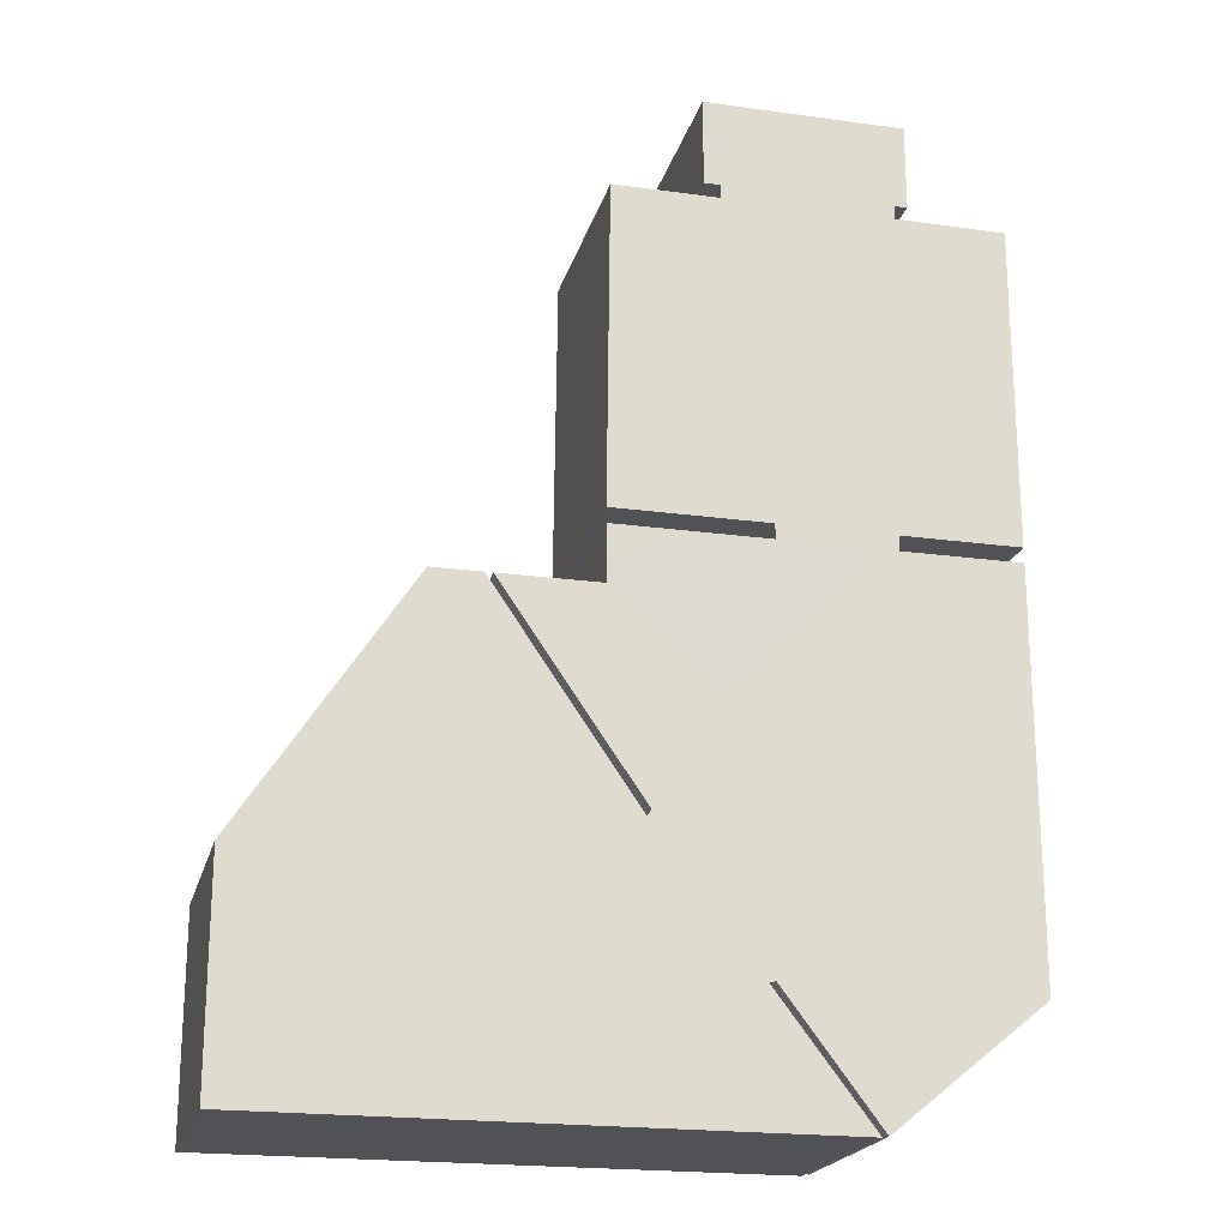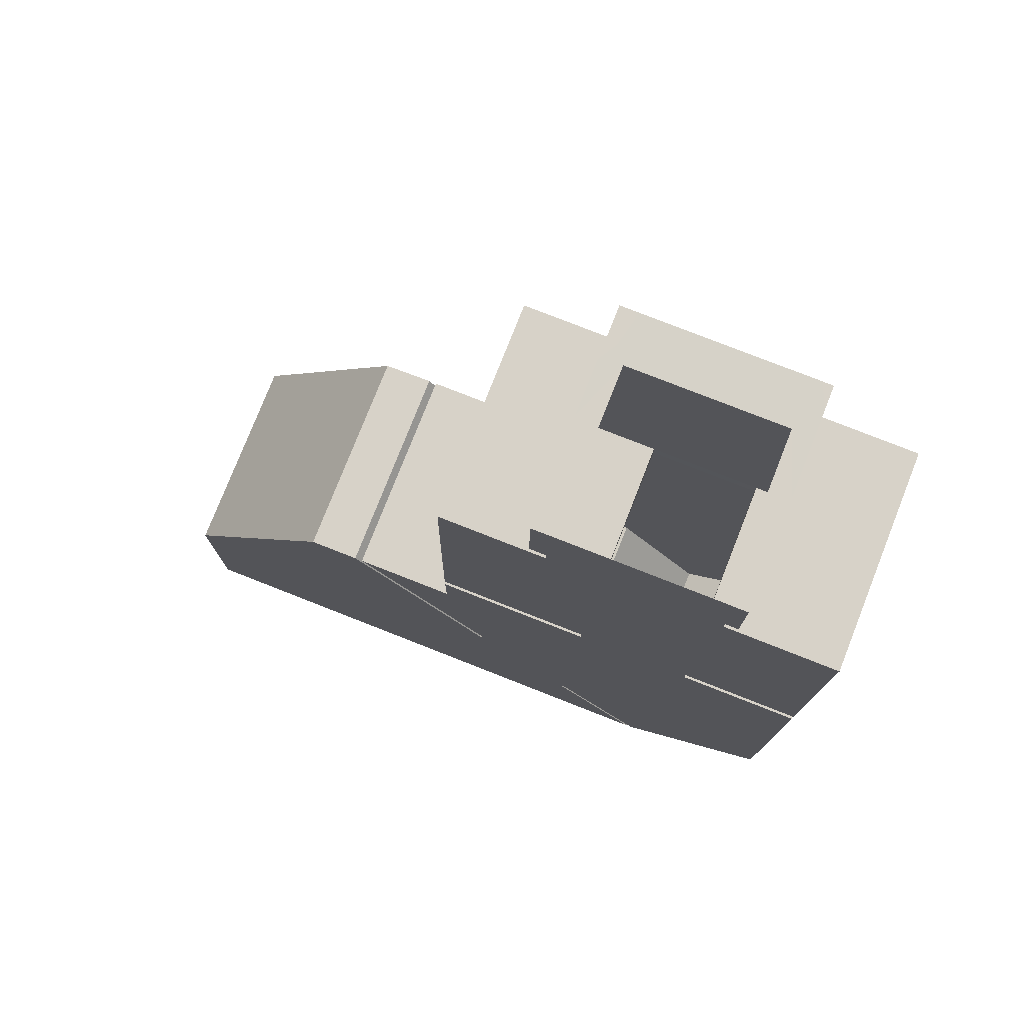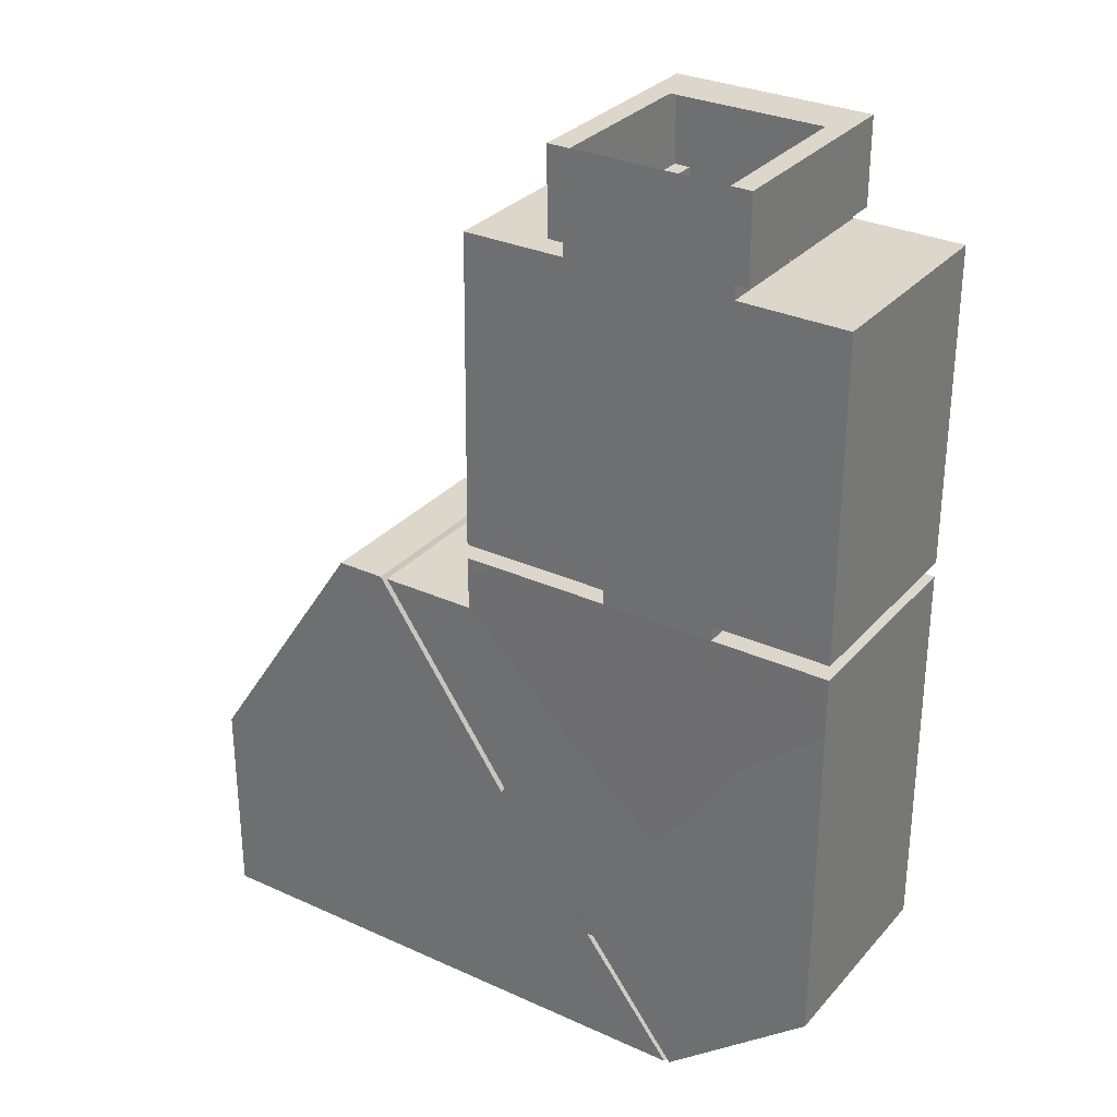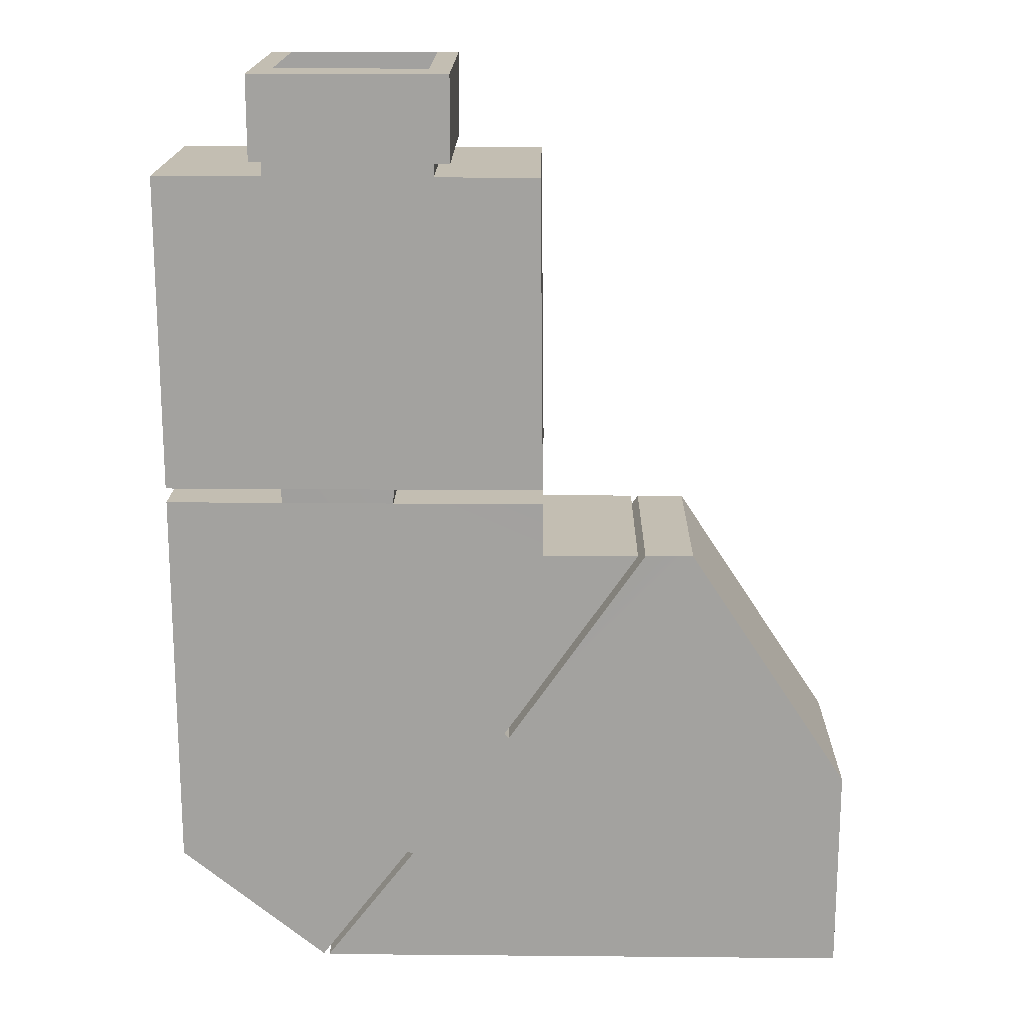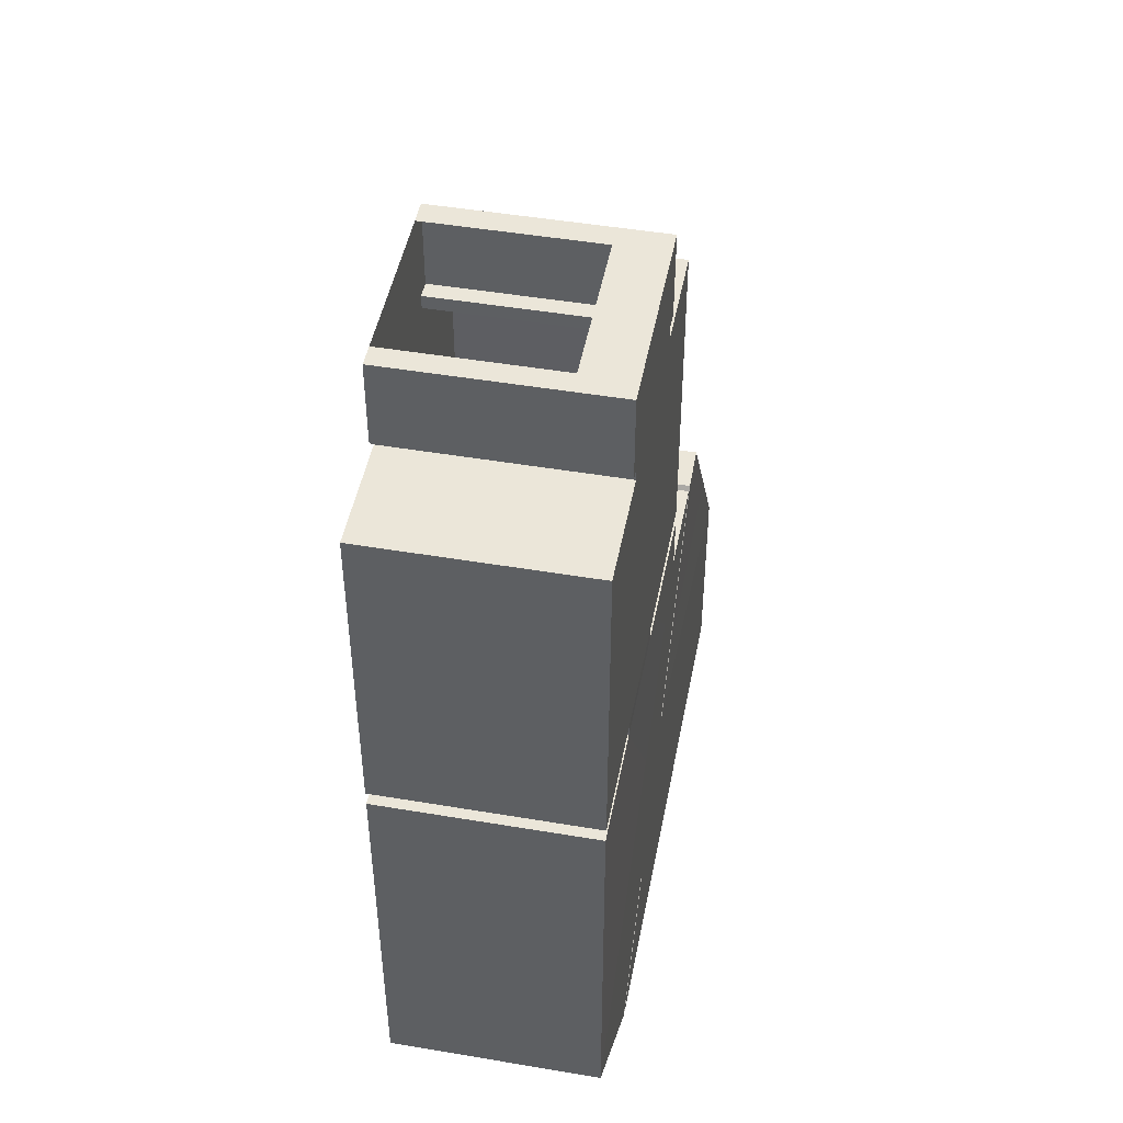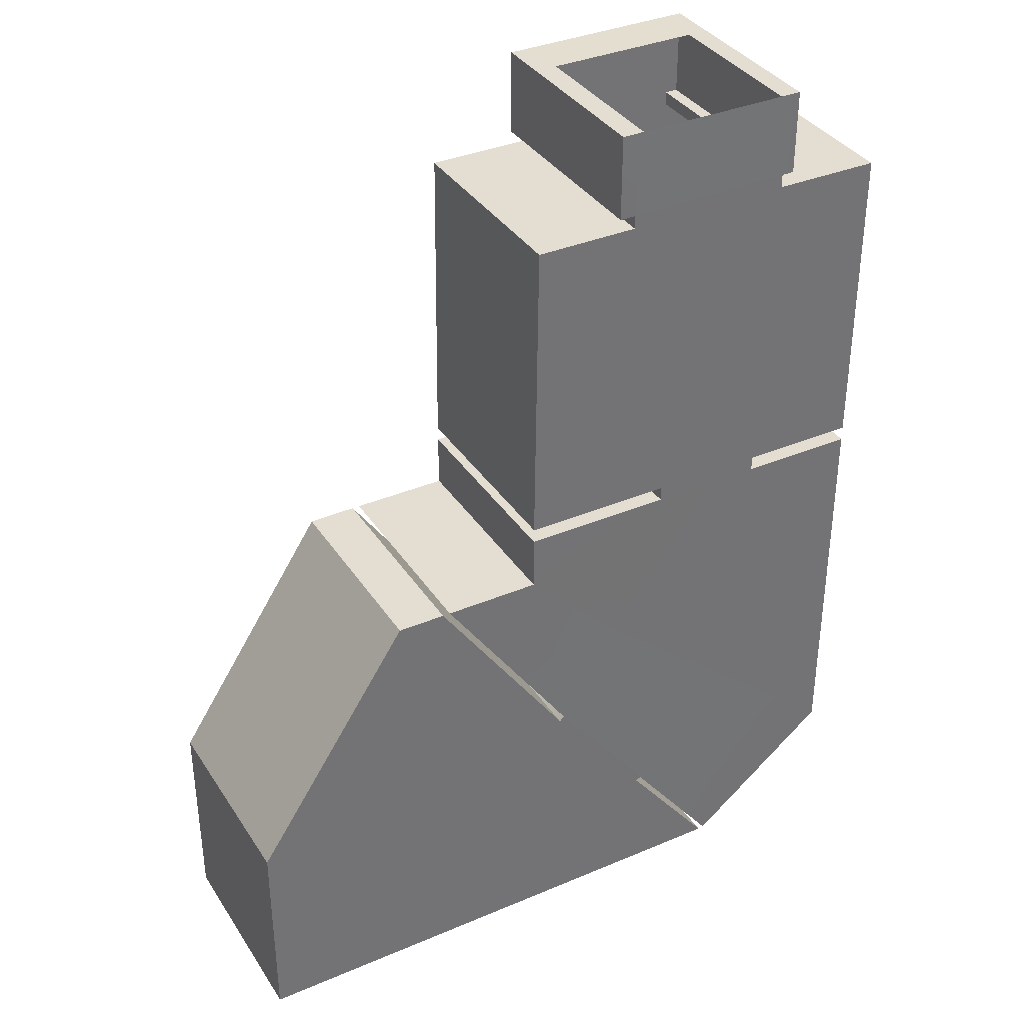
<metadata>
{"format":"obj","ext":"obj","renderer":"f3d","projection":"perspective","resolution":1024,"background":"white","views":[{"elev":-20.7,"azim":-14.0,"up":"+Z"},{"elev":77.4,"azim":21.5,"up":"+Z"},{"elev":30.4,"azim":33.3,"up":"+Z"},{"elev":17.5,"azim":-179.0,"up":"+Z"},{"elev":47.4,"azim":100.8,"up":"+Z"},{"elev":36.2,"azim":-29.0,"up":"+Z"}]}
</metadata>
<code>
g default
v -1.043 2.223 -4.878
v -1.043 2.223 -5.778
v -0.8748 2.223 -5.778
v -0.8745 2.223 -5.918
v -1.965 2.223 -5.918
v -2 2.223 -9.247
v -2 2.224 -9.402
v -2 2.223 -9.981
v -3.62 2.216 -9.982
v -5.332 2.223 -12.58
v -5.332 2.223 -14.8
v -3.107 2.223 -9.981
v -3.026 2.223 -9.981
v -1.59 2.223 -12.06
v -1.636 2.223 -12.11
v 0.4172 2.223 -14.8
v 0.4779 2.223 -14.79
v -0.5596 2.223 -13.52
v -0.4961 2.223 -13.51
v 2.027 2.223 -13.54
v 2.027 2.218 -9.402
v 2.027 2.223 -9.247
v 0.7904 2.22 -9.402
v 0.7917 2.223 -9.247
v 2.027 2.223 -5.912
v 0.8897 2.223 -5.906
v 0.8897 2.223 -5.767
v -0.4102 2.223 -9.247
v -0.4045 2.222 -9.402
v 1.021 2.223 -5.766
v 1.021 2.223 -4.879
v -1.043 1.111 -4.878
v -1.043 1.111 -5.778
v -0.875 1.111 -5.778
v -0.8745 1.111 -5.918
v -1.965 1.111 -5.918
v -2 1.111 -9.247
v -2 1.111 -9.402
v -2 1.111 -9.981
v -3.026 1.111 -9.981
v -3.62 1.111 -9.982
v -5.332 1.111 -12.58
v -5.332 1.111 -14.8
v -3.107 1.111 -9.981
v -1.576 1.111 -12.07
v -1.636 1.111 -12.11
v 0.4172 1.111 -14.8
v 0.4779 1.111 -14.79
v -0.5596 1.111 -13.52
v -0.4988 1.111 -13.5
v 2.027 1.111 -13.54
v 2.027 1.111 -9.402
v 2.027 1.111 -9.247
v 0.79 1.111 -9.402
v 0.79 1.111 -9.247
v 2.027 1.111 -5.912
v 1.021 1.111 -5.766
v 0.8897 1.111 -5.906
v 0.8897 1.111 -5.766
v -0.4081 1.111 -9.247
v -0.4081 1.111 -9.402
v 1.021 1.111 -4.879
v -0.8774 2.223 -4.878
v 0.8897 2.223 -4.878
v -0.8822 2.223 -11.08
v 0.3084 2.223 -12.09
v -1.043 -0 -4.878
v -1.043 0 -5.778
v -0.8748 0 -5.778
v -0.8745 0 -5.918
v -1.965 0 -5.918
v -2 0 -9.247
v -2 0 -9.402
v -2 0 -9.981
v -3.62 0 -9.982
v -5.332 0 -12.58
v -5.332 0 -14.8
v -3.107 0 -9.981
v -3.026 0 -9.981
v -1.59 0 -12.06
v -1.636 0 -12.11
v 0.4172 0 -14.8
v 0.4779 0 -14.79
v -0.5596 0 -13.52
v -0.4961 -0.000857 -13.51
v 2.027 0 -13.54
v 2.027 0 -9.402
v 2.027 0 -9.247
v 0.7904 0 -9.402
v 0.7917 0 -9.247
v 2.027 0 -5.912
v 0.8897 0 -5.906
v 0.8897 0 -5.766
v -0.4102 0 -9.247
v -0.4045 0 -9.402
v 1.021 0 -5.766
v 1.021 0 -4.879
v -0.8101 0.001627 -4.879
v 0.8039 0.001627 -4.879
v -0.8822 0.003355 -11.08
v 0.3084 0.002267 -12.09
v -0.8101 1.707 -4.879
v 0.8039 1.707 -4.879
g Modernhistory_Room
f 1 32 2
f 2 32 33
f 2 33 3
f 3 33 34
f 3 34 4
f 4 34 35
f 36 5 35
f 35 5 4
f 5 36 6
f 6 36 37
f 39 8 38
f 38 8 7
f 40 13 39
f 39 13 8
f 41 42 9
f 9 42 10
f 10 42 11
f 11 42 43
f 47 16 43
f 43 16 11
f 41 9 44
f 44 9 12
f 13 40 14
f 14 40 45
f 14 45 15
f 15 45 46
f 15 46 12
f 12 46 44
f 16 47 18
f 18 47 49
f 18 49 19
f 19 49 50
f 50 48 19
f 19 48 17
f 17 48 20
f 20 48 51
f 20 51 21
f 21 51 52
f 21 52 23
f 23 52 54
f 54 55 23
f 23 55 24
f 55 53 24
f 24 53 22
f 22 53 25
f 25 53 56
f 26 58 27
f 27 58 59
f 27 59 30
f 30 59 57
f 6 37 28
f 28 37 60
f 28 60 29
f 29 60 61
f 29 61 7
f 7 61 38
f 58 26 56
f 56 26 25
f 30 57 31
f 31 57 62
f 28 29 24
f 24 29 23
f 4 26 3
f 3 26 27
f 28 4 6
f 6 4 5
f 24 26 28
f 28 26 4
f 24 22 26
f 26 22 25
f 3 63 2
f 2 63 1
f 3 27 63
f 63 27 64
f 20 21 66
f 66 21 23
f 19 17 66
f 66 17 20
f 15 18 14
f 14 18 19
f 13 14 8
f 8 14 65
f 65 29 8
f 8 29 7
f 19 66 14
f 14 66 65
f 66 23 65
f 65 23 29
f 10 15 9
f 15 12 9
f 18 15 11
f 11 15 10
f 16 18 11
f 67 68 32
f 32 68 33
f 68 69 33
f 33 69 34
f 69 70 34
f 34 70 35
f 36 35 71
f 71 35 70
f 71 72 36
f 36 72 37
f 39 38 74
f 74 38 73
f 40 39 79
f 79 39 74
f 75 76 41
f 41 76 42
f 76 77 42
f 42 77 43
f 47 43 82
f 82 43 77
f 41 44 75
f 75 44 78
f 79 80 40
f 40 80 45
f 80 81 45
f 45 81 46
f 81 78 46
f 46 78 44
f 82 84 47
f 47 84 49
f 85 50 84
f 84 50 49
f 83 48 85
f 85 48 50
f 83 86 48
f 48 86 51
f 86 87 51
f 51 87 52
f 87 89 52
f 52 89 54
f 89 90 54
f 54 90 55
f 88 53 90
f 90 53 55
f 88 91 53
f 53 91 56
f 92 93 58
f 58 93 59
f 93 96 59
f 59 96 57
f 72 94 37
f 37 94 60
f 94 95 60
f 60 95 61
f 95 73 61
f 61 73 38
f 58 56 92
f 92 56 91
f 96 97 57
f 57 97 62
f 89 95 90
f 90 95 94
f 70 69 92
f 92 69 93
f 71 70 72
f 72 70 94
f 70 92 94
f 94 92 90
f 90 92 88
f 88 92 91
f 68 67 69
f 69 67 98
f 98 99 69
f 69 99 93
f 89 87 101
f 101 87 86
f 85 101 83
f 83 101 86
f 81 80 84
f 84 80 85
f 79 74 80
f 80 74 100
f 73 95 74
f 74 95 100
f 100 101 80
f 80 101 85
f 95 89 100
f 100 89 101
f 76 75 81
f 75 78 81
f 76 81 77
f 77 81 84
f 82 77 84
f 30 31 27
f 27 31 64
f 96 93 97
f 97 93 99
f 1 63 32
f 32 63 102
f 64 103 63
f 63 103 102
f 31 62 64
f 64 62 103
f 32 102 67
f 67 102 98
f 62 97 103
f 103 97 99

</code>
